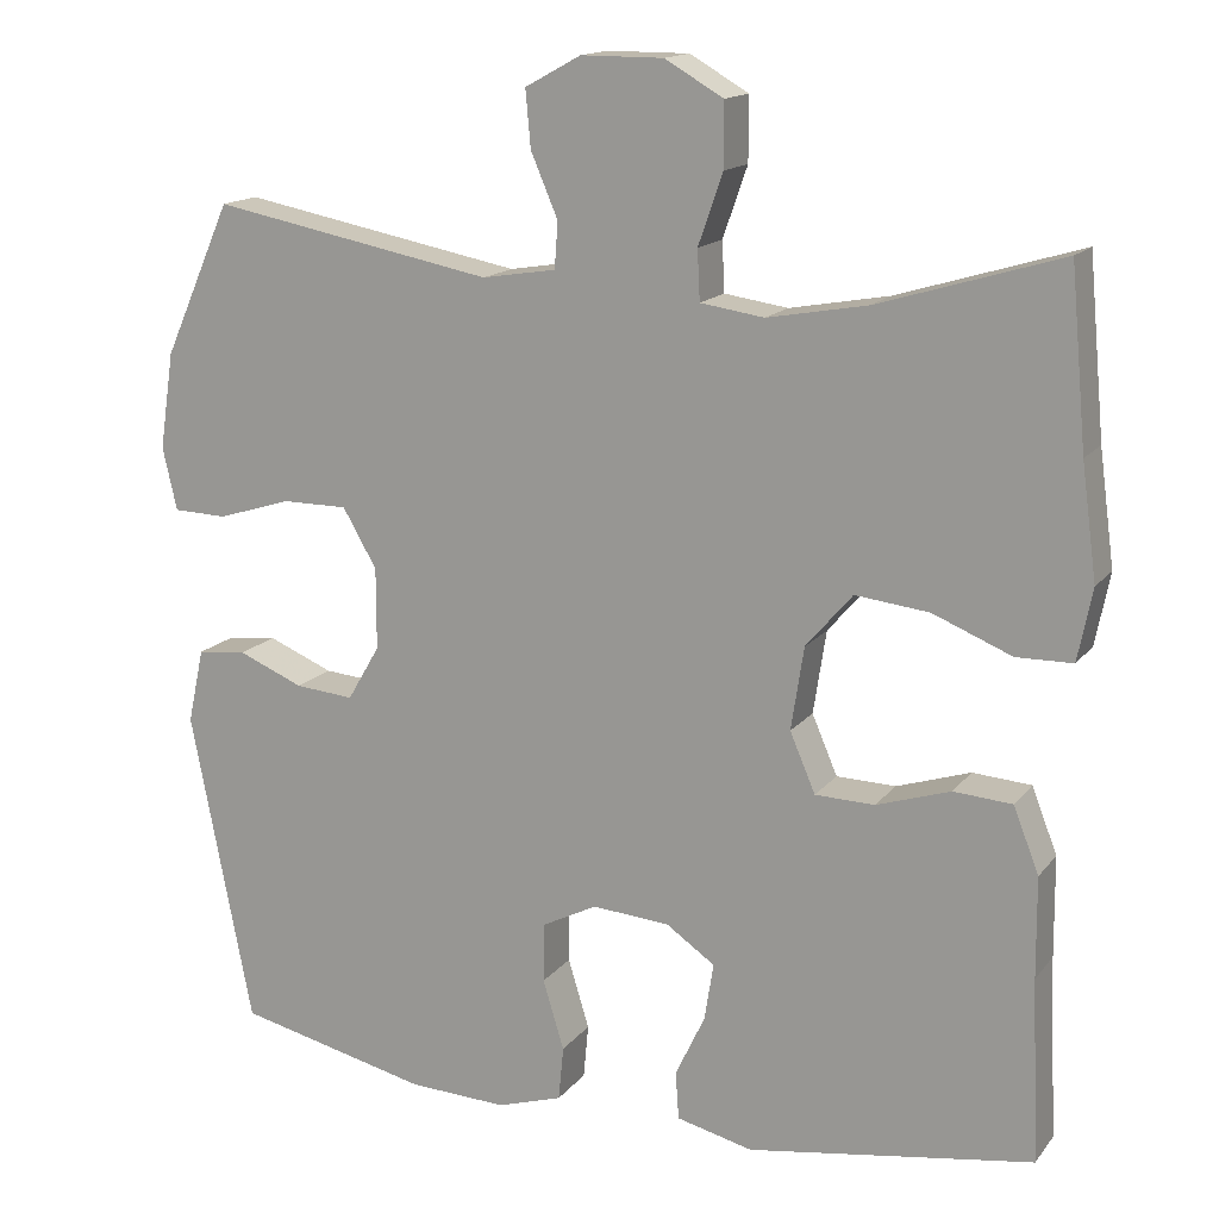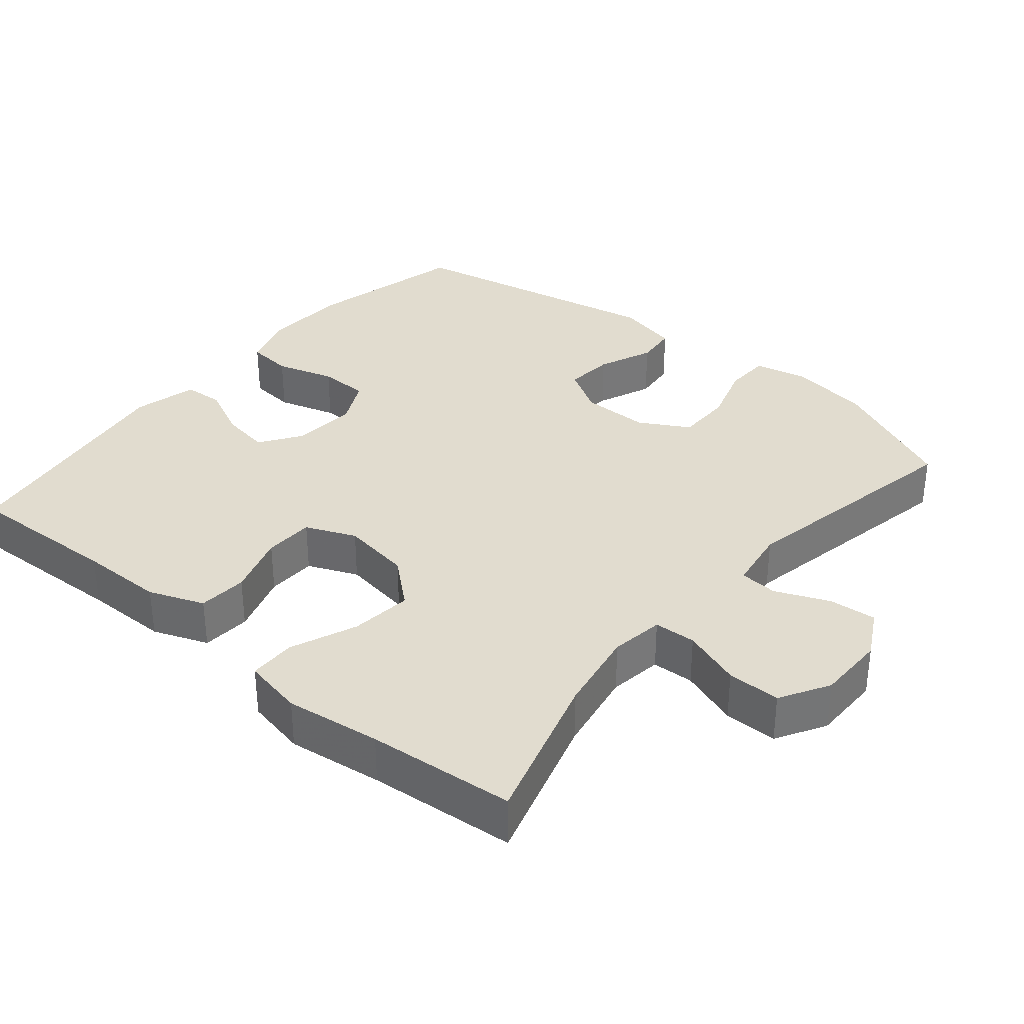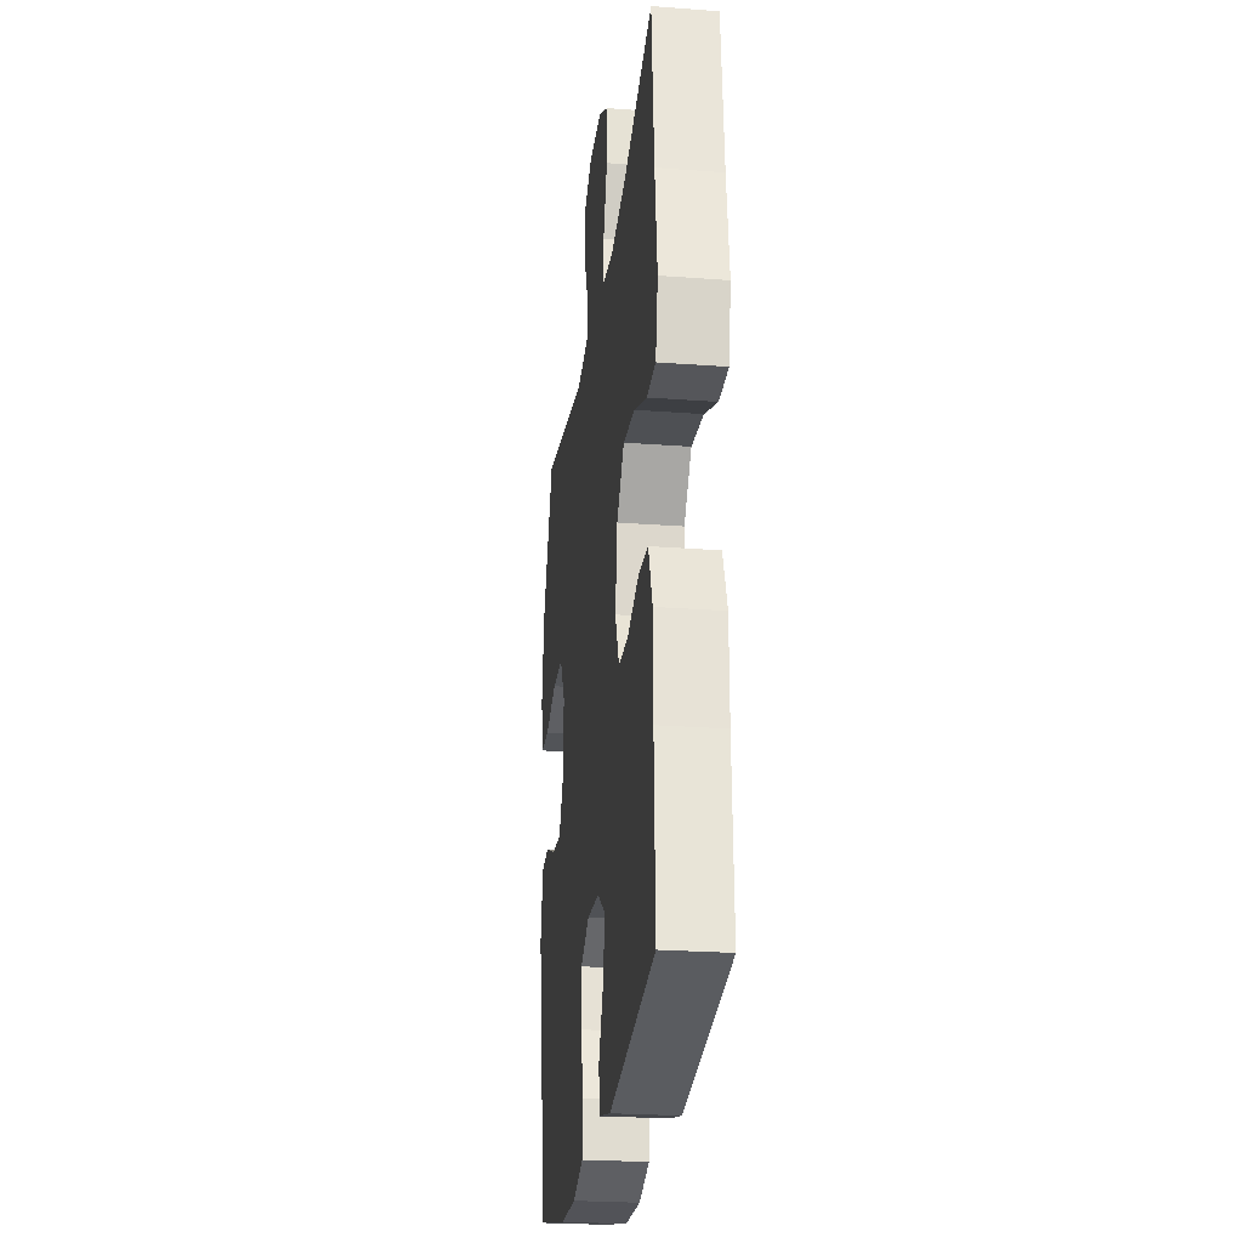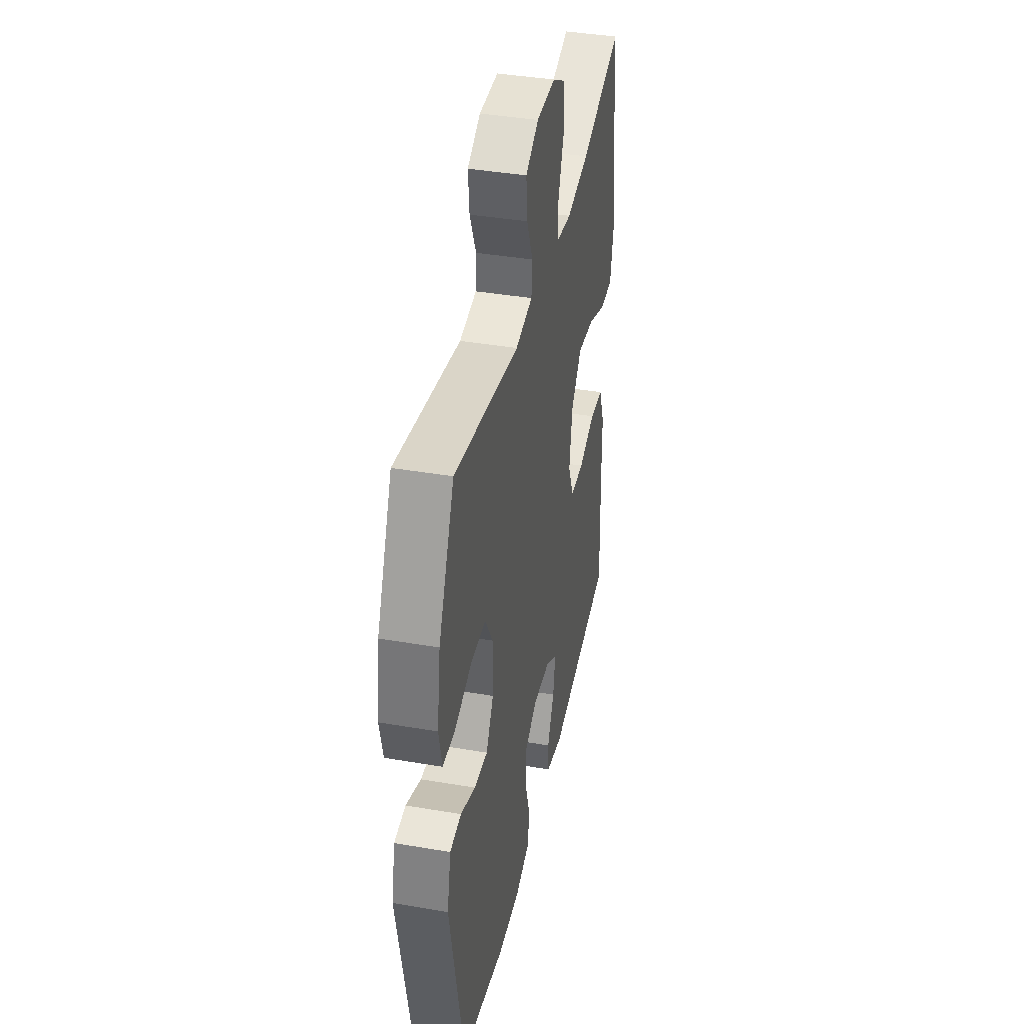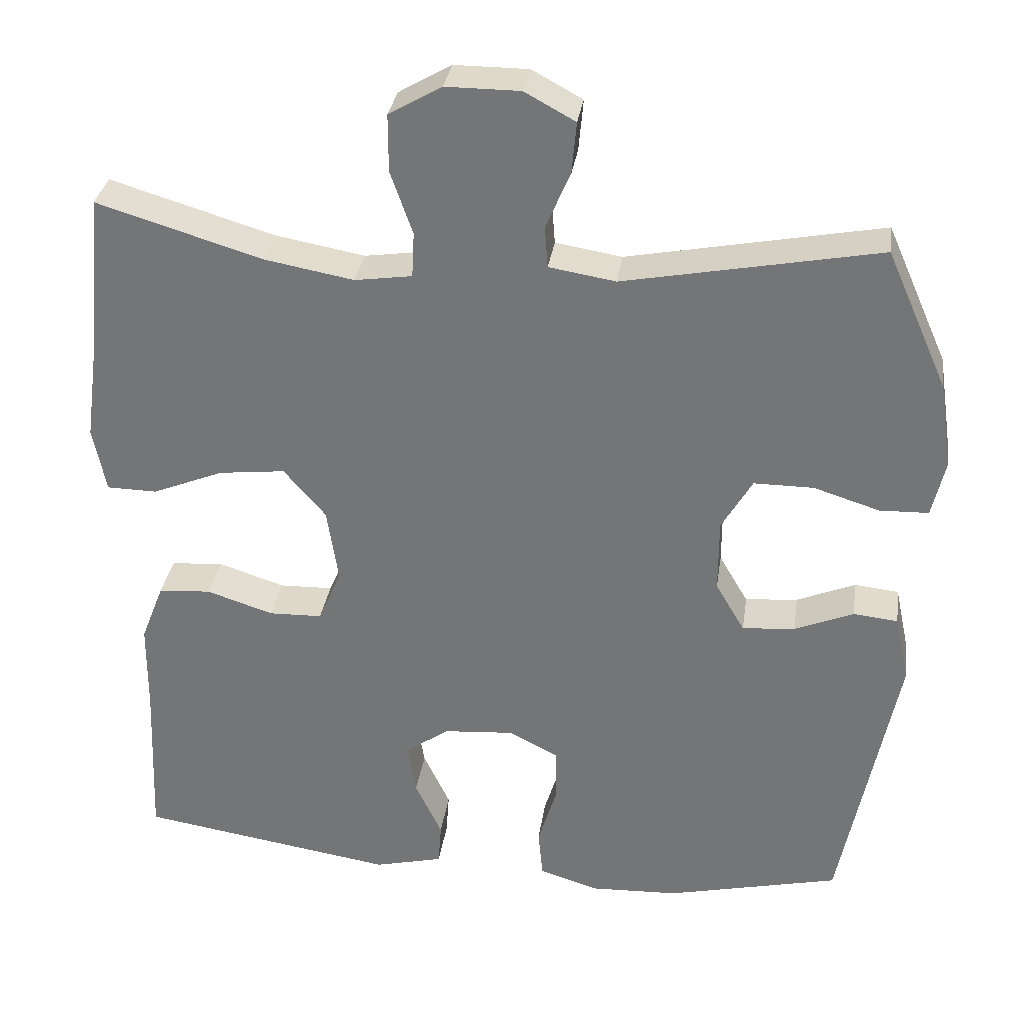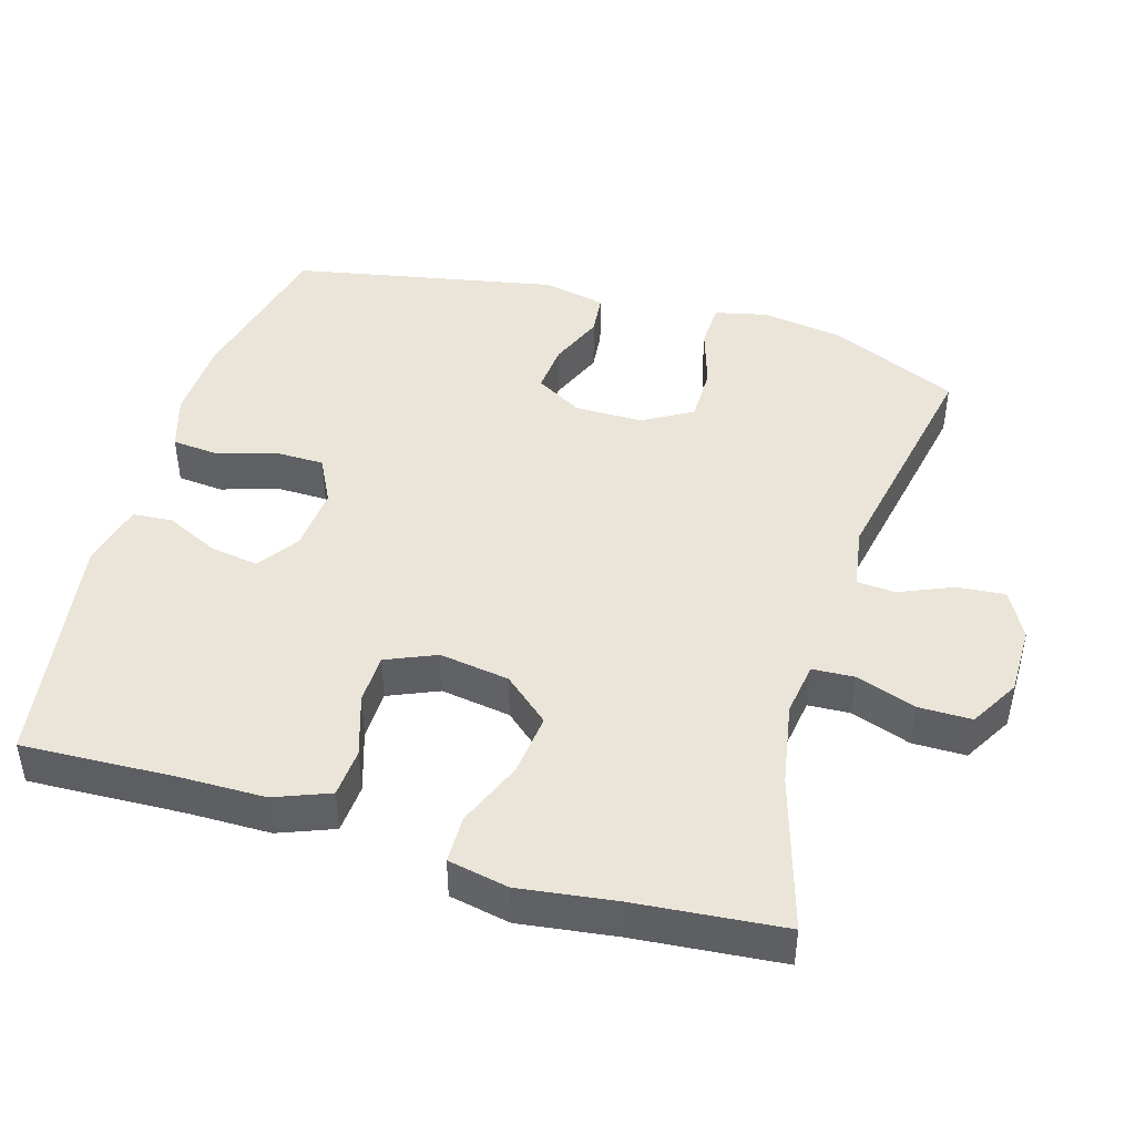
<metadata>
{"format":"obj","ext":"obj","renderer":"f3d","projection":"perspective","resolution":1024,"background":"white","views":[{"elev":15.2,"azim":-155.6,"up":"+Z"},{"elev":34.3,"azim":-50.0,"up":"+Y"},{"elev":-25.1,"azim":-97.0,"up":"+Z"},{"elev":39.7,"azim":102.0,"up":"+Z"},{"elev":32.3,"azim":8.2,"up":"+Z"},{"elev":45.0,"azim":-73.5,"up":"+Y"}]}
</metadata>
<code>
v -0.5 0.07 0.5
v -0.284 0.07 0.435
v -0.167 0.07 0.414
v -0.092 0.07 0.425
v -0.089 0.07 0.484
v -0.118 0.07 0.567
v -0.118 0.07 0.642
v -0.049 0.07 0.682
v 0.048 0.07 0.682
v 0.114 0.07 0.646
v 0.108 0.07 0.579
v 0.076 0.07 0.504
v 0.08 0.07 0.45
v 0.167 0.07 0.436
v 0.5 0.07 0.5
v 0.58 0.07 0.32
v 0.597 0.07 0.206
v 0.58 0.07 0.132
v 0.516 0.07 0.13
v 0.43 0.07 0.157
v 0.352 0.07 0.157
v 0.312 0.07 0.088
v 0.312 0.07 -0.008
v 0.35 0.07 -0.073
v 0.419 0.07 -0.067
v 0.496 0.07 -0.035
v 0.554 0.07 -0.041
v 0.573 0.07 -0.129
v 0.5 0.07 -0.5
v 0.273 0.07 -0.553
v 0.157 0.07 -0.558
v 0.08 0.07 -0.534
v 0.074 0.07 -0.47
v 0.099 0.07 -0.388
v 0.098 0.07 -0.318
v 0.033 0.07 -0.285
v -0.058 0.07 -0.292
v -0.116 0.07 -0.332
v -0.105 0.07 -0.4
v -0.07 0.07 -0.474
v -0.074 0.07 -0.53
v -0.164 0.07 -0.552
v -0.5 0.07 -0.5
v -0.491 0.07 -0.285
v -0.49 0.07 -0.167
v -0.46 0.07 -0.09
v -0.391 0.07 -0.085
v -0.304 0.07 -0.113
v -0.234 0.07 -0.111
v -0.204 0.07 -0.041
v -0.219 0.07 0.057
v -0.274 0.07 0.121
v -0.361 0.07 0.111
v -0.454 0.07 0.073
v -0.52 0.07 0.074
v -0.537 0.07 0.159
v -0.519 0.07 0.293
v -0.5 0 0.5
v -0.284 0 0.435
v -0.167 0 0.414
v -0.092 0 0.425
v -0.089 0 0.484
v -0.118 0 0.567
v -0.118 0 0.642
v -0.049 0 0.682
v 0.048 0 0.682
v 0.114 0 0.646
v 0.108 0 0.579
v 0.076 0 0.504
v 0.08 0 0.45
v 0.167 0 0.436
v 0.5 0 0.5
v 0.58 0 0.32
v 0.597 0 0.206
v 0.58 0 0.132
v 0.516 0 0.13
v 0.43 0 0.157
v 0.352 0 0.157
v 0.312 0 0.088
v 0.312 0 -0.008
v 0.35 0 -0.073
v 0.419 0 -0.067
v 0.496 0 -0.035
v 0.554 0 -0.041
v 0.573 0 -0.129
v 0.5 0 -0.5
v 0.273 0 -0.553
v 0.157 0 -0.558
v 0.08 0 -0.534
v 0.074 0 -0.47
v 0.099 0 -0.388
v 0.098 0 -0.318
v 0.033 0 -0.285
v -0.058 0 -0.292
v -0.116 0 -0.332
v -0.105 0 -0.4
v -0.07 0 -0.474
v -0.074 0 -0.53
v -0.164 0 -0.552
v -0.5 0 -0.5
v -0.491 0 -0.285
v -0.49 0 -0.167
v -0.46 0 -0.09
v -0.391 0 -0.085
v -0.304 0 -0.113
v -0.234 0 -0.111
v -0.204 0 -0.041
v -0.219 0 0.057
v -0.274 0 0.121
v -0.361 0 0.111
v -0.454 0 0.073
v -0.52 0 0.074
v -0.537 0 0.159
v -0.519 0 0.293
f 55 56 57
f 54 55 57
f 53 54 57
f 57 1 2
f 53 57 2
f 52 53 2
f 51 52 2 3
f 50 51 3 4
f 46 47 48
f 45 46 48
f 44 45 48
f 43 44 48
f 42 43 48
f 41 42 48
f 40 41 48
f 39 40 48
f 38 39 48 49
f 37 38 49 50
f 32 33 34
f 31 32 34
f 30 31 34
f 29 30 34
f 28 29 34
f 27 28 34
f 26 27 34
f 25 26 34
f 24 25 34 35
f 23 24 35 36
f 18 19 20
f 17 18 20
f 16 17 20
f 15 16 20
f 14 15 20
f 13 14 20 21
f 10 11 12
f 9 10 12
f 8 9 12
f 7 8 12
f 6 7 12
f 5 6 12
f 4 5 12 13
f 50 4 13
f 37 50 13
f 36 37 13
f 23 36 13
f 22 23 13
f 13 21 22
f 114 113 112
f 114 112 111
f 114 111 110
f 59 58 114
f 59 114 110
f 59 110 109
f 60 59 109 108
f 61 60 108 107
f 105 104 103
f 105 103 102
f 105 102 101
f 105 101 100
f 105 100 99
f 105 99 98
f 105 98 97
f 105 97 96
f 106 105 96 95
f 107 106 95 94
f 91 90 89
f 91 89 88
f 91 88 87
f 91 87 86
f 91 86 85
f 91 85 84
f 91 84 83
f 91 83 82
f 92 91 82 81
f 93 92 81 80
f 77 76 75
f 77 75 74
f 77 74 73
f 77 73 72
f 77 72 71
f 78 77 71 70
f 69 68 67
f 69 67 66
f 69 66 65
f 69 65 64
f 69 64 63
f 69 63 62
f 70 69 62 61
f 70 61 107
f 70 107 94
f 70 94 93
f 70 93 80
f 70 80 79
f 79 78 70
f 1 58 59 2
f 2 59 60 3
f 3 60 61 4
f 4 61 62 5
f 5 62 63 6
f 6 63 64 7
f 7 64 65 8
f 8 65 66 9
f 9 66 67 10
f 10 67 68 11
f 11 68 69 12
f 12 69 70 13
f 13 70 71 14
f 14 71 72 15
f 15 72 73 16
f 16 73 74 17
f 17 74 75 18
f 18 75 76 19
f 19 76 77 20
f 20 77 78 21
f 21 78 79 22
f 22 79 80 23
f 23 80 81 24
f 24 81 82 25
f 25 82 83 26
f 26 83 84 27
f 27 84 85 28
f 28 85 86 29
f 29 86 87 30
f 30 87 88 31
f 31 88 89 32
f 32 89 90 33
f 33 90 91 34
f 34 91 92 35
f 35 92 93 36
f 36 93 94 37
f 37 94 95 38
f 38 95 96 39
f 39 96 97 40
f 40 97 98 41
f 41 98 99 42
f 42 99 100 43
f 43 100 101 44
f 44 101 102 45
f 45 102 103 46
f 46 103 104 47
f 47 104 105 48
f 48 105 106 49
f 49 106 107 50
f 50 107 108 51
f 51 108 109 52
f 52 109 110 53
f 53 110 111 54
f 54 111 112 55
f 55 112 113 56
f 56 113 114 57
f 57 114 58 1

</code>
